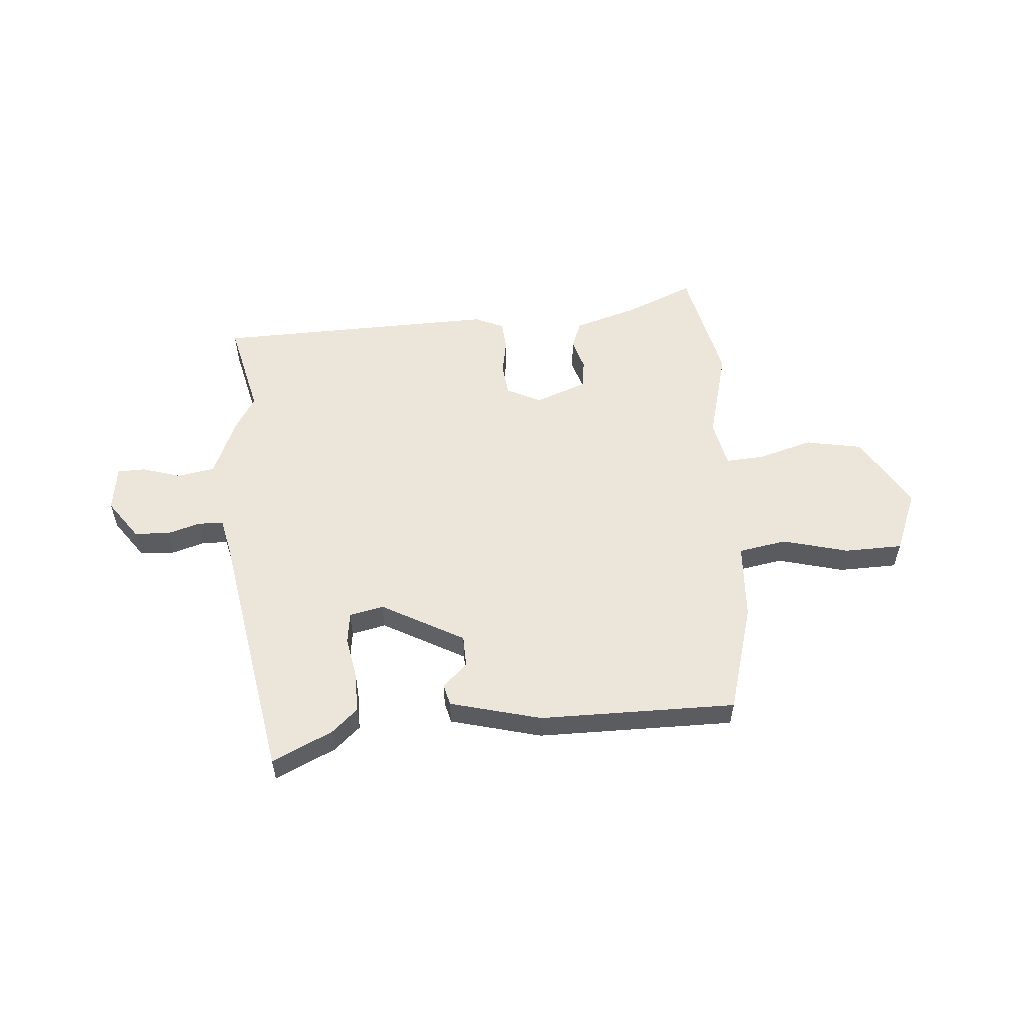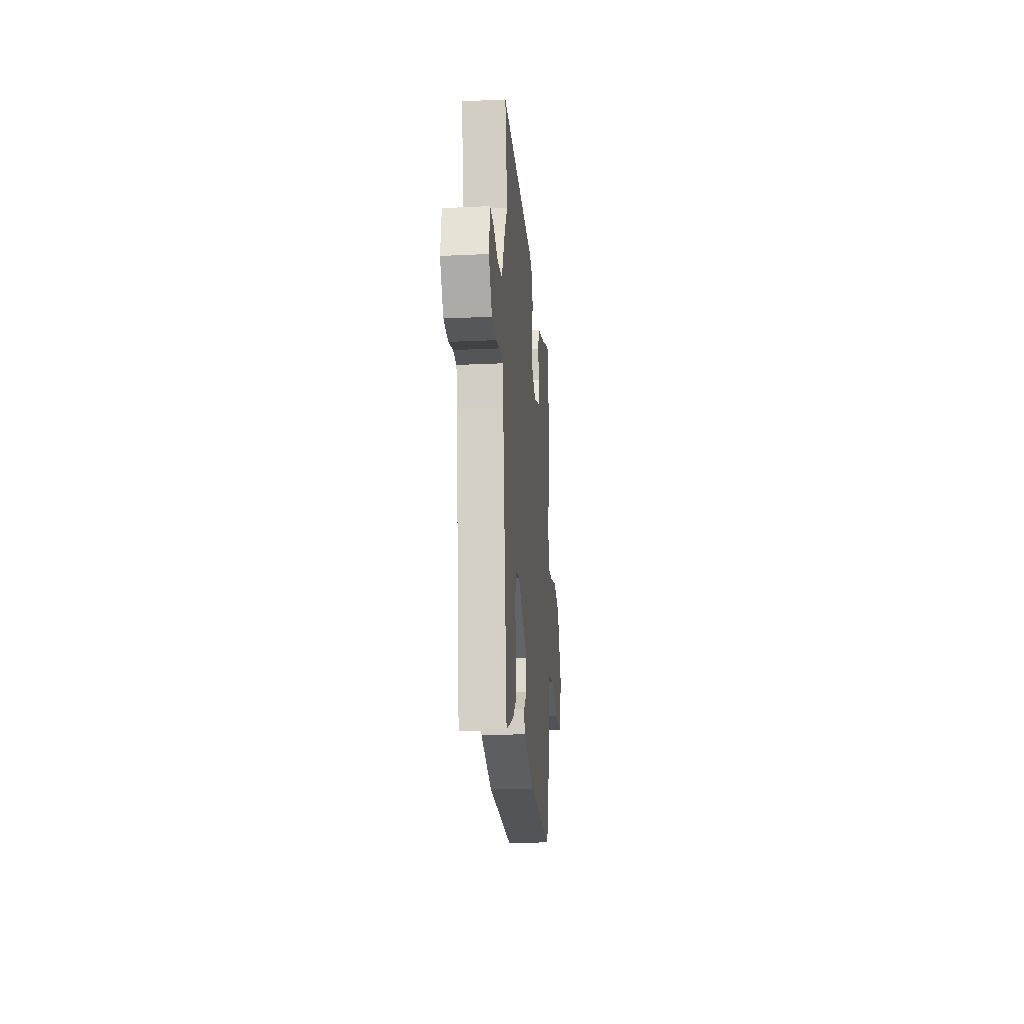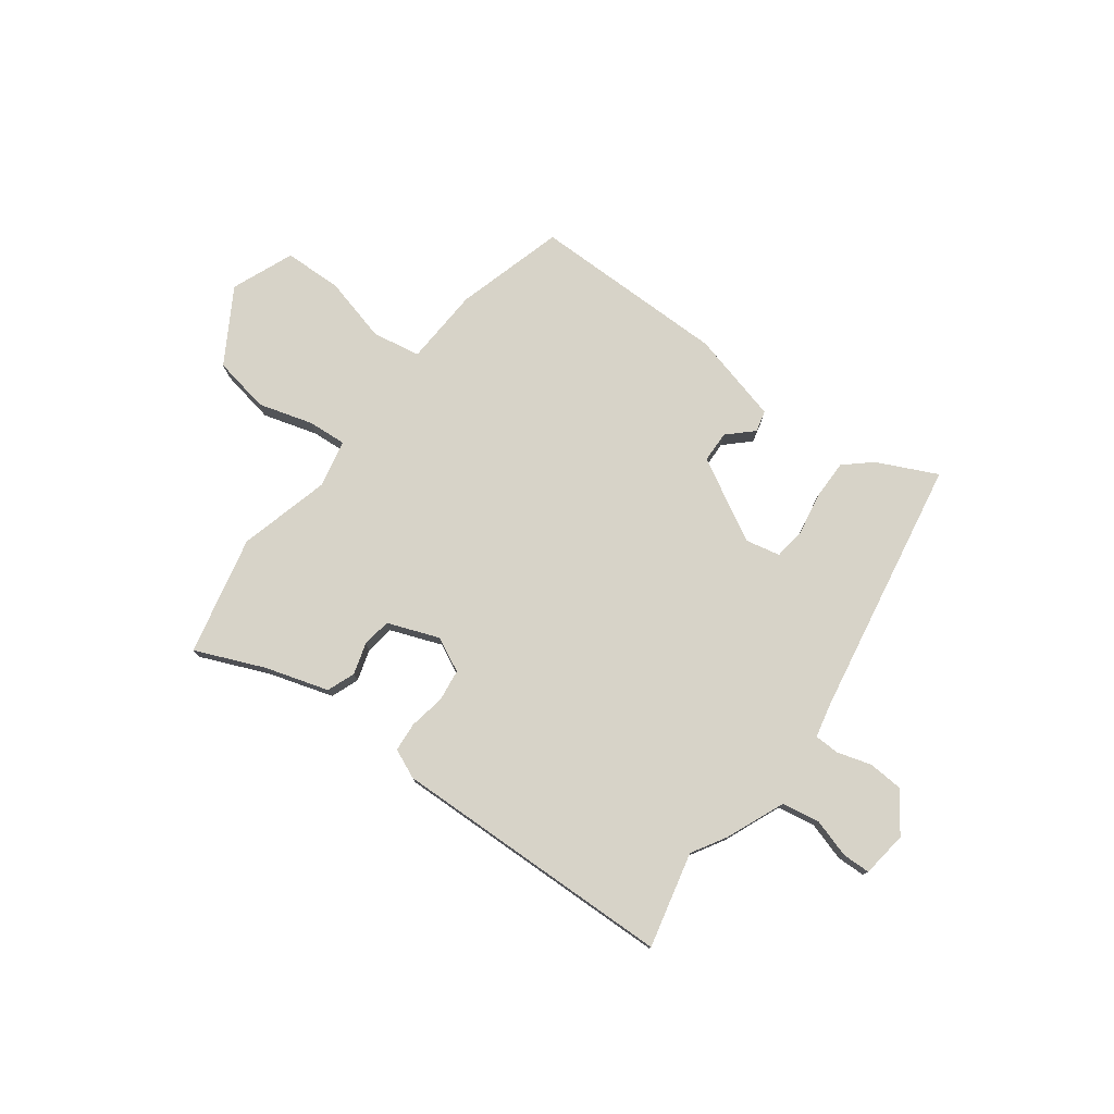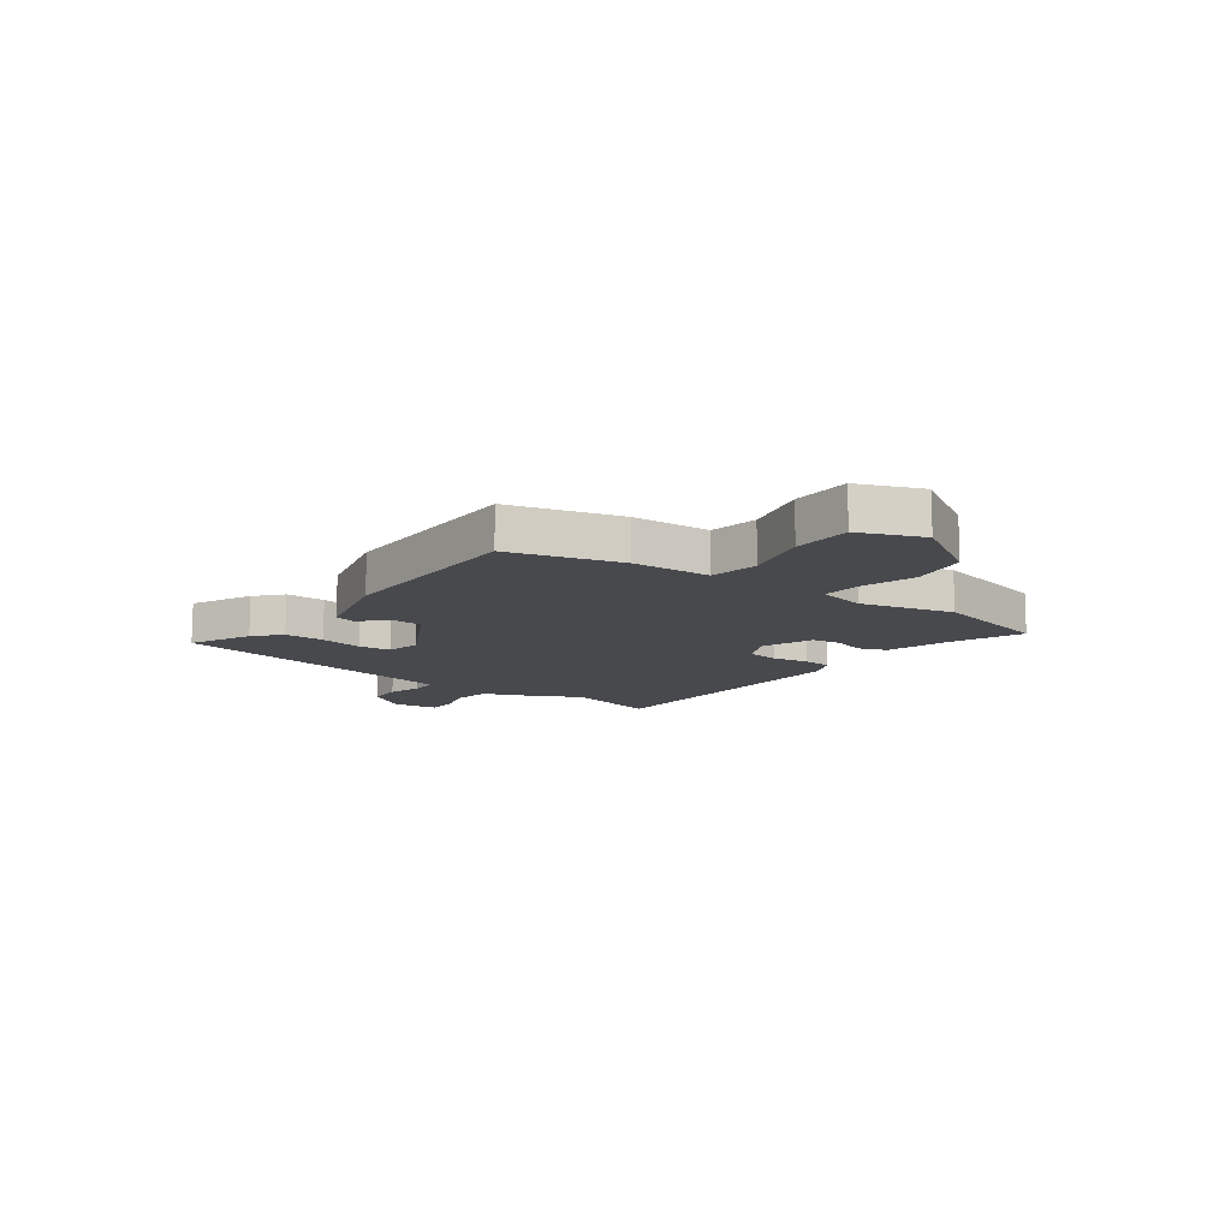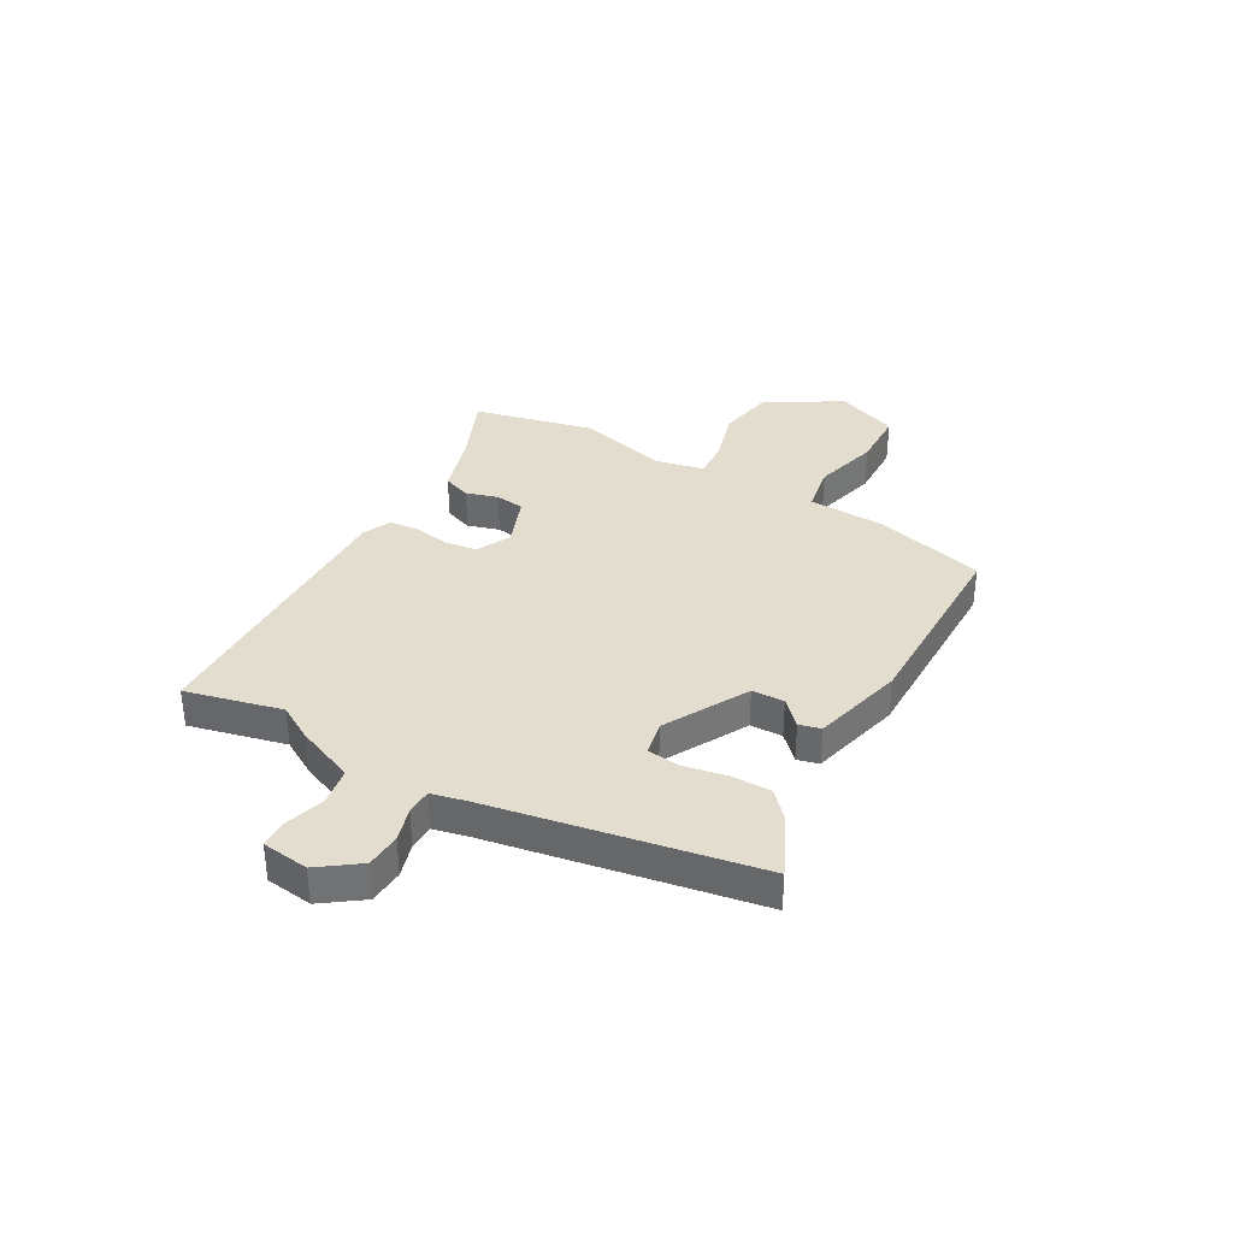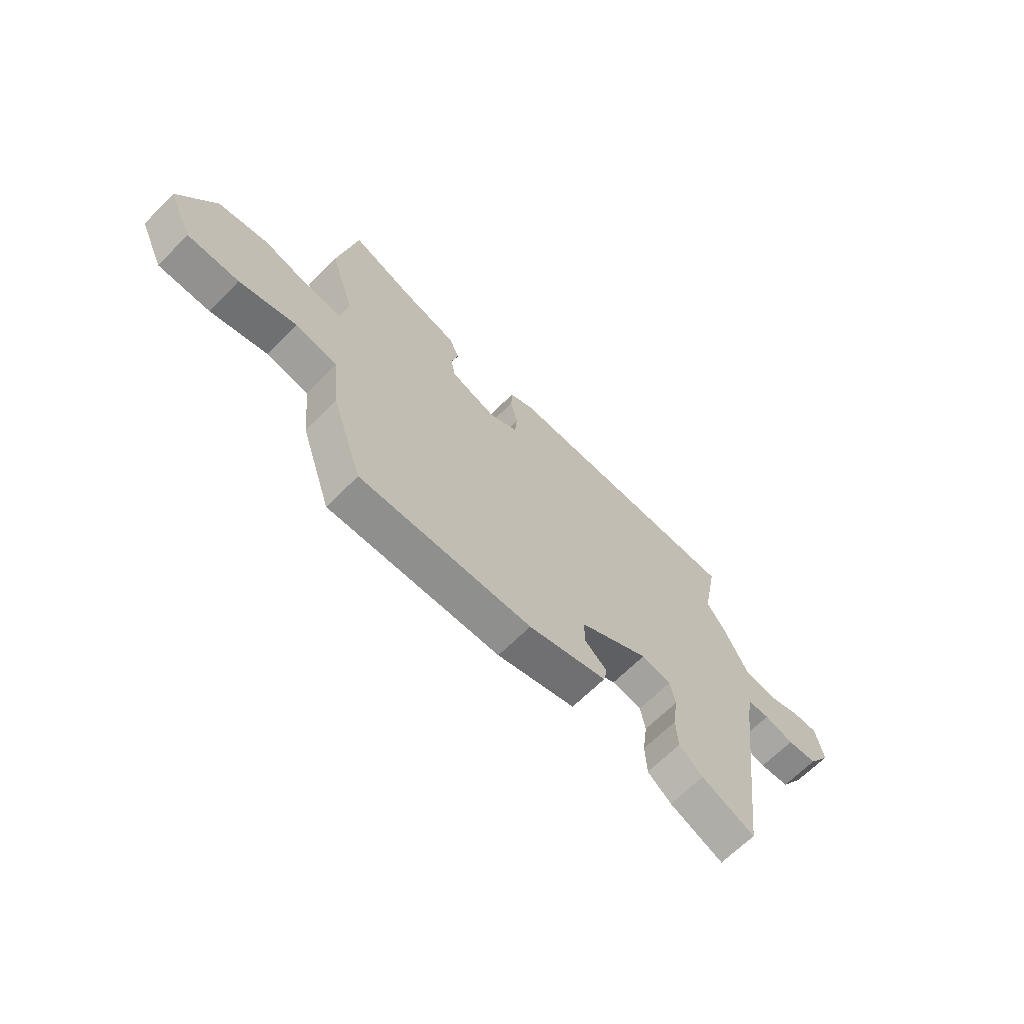
<metadata>
{"format":"obj","ext":"obj","renderer":"f3d","projection":"perspective","resolution":1024,"background":"white","views":[{"elev":55.1,"azim":173.1,"up":"+Y"},{"elev":-20.5,"azim":94.8,"up":"+Z"},{"elev":77.0,"azim":34.1,"up":"+Y"},{"elev":-12.1,"azim":-129.1,"up":"+Y"},{"elev":34.9,"azim":116.9,"up":"+Y"},{"elev":-66.8,"azim":-45.0,"up":"+Z"}]}
</metadata>
<code>
v 0.506 0.07 0.532
v 0.472 0.07 0.354
v 0.513 0.07 0.291
v 0.563 0.07 0.185
v 0.633 0.07 0.176
v 0.704 0.07 0.201
v 0.756 0.07 0.202
v 0.771 0.07 0.117
v 0.722 0.07 0.042
v 0.658 0.07 0.035
v 0.595 0.07 0.051
v 0.548 0.07 0.048
v 0.536 0.07 -0.019
v 0.473 0.07 -0.501
v 0.359 0.07 -0.453
v 0.309 0.07 -0.412
v 0.306 0.07 -0.339
v 0.317 0.07 -0.259
v 0.307 0.07 -0.201
v 0.243 0.07 -0.19
v 0.094 0.07 -0.28
v 0.095 0.07 -0.339
v 0.142 0.07 -0.38
v 0.134 0.07 -0.42
v -0.033 0.07 -0.471
v -0.397 0.07 -0.487
v -0.463 0.07 -0.288
v -0.477 0.07 -0.145
v -0.567 0.07 -0.133
v -0.687 0.07 -0.17
v -0.795 0.07 -0.172
v -0.847 0.07 -0.059
v -0.771 0.07 0.081
v -0.667 0.07 0.105
v -0.565 0.07 0.08
v -0.493 0.07 0.078
v -0.478 0.07 0.167
v -0.53 0.07 0.335
v -0.49 0.07 0.557
v -0.361 0.07 0.509
v -0.241 0.07 0.478
v -0.219 0.07 0.427
v -0.234 0.07 0.368
v -0.224 0.07 0.315
v -0.127 0.07 0.283
v -0.065 0.07 0.317
v -0.06 0.07 0.376
v -0.075 0.07 0.443
v -0.073 0.07 0.497
v -0.02 0.07 0.523
v 0.506 0 0.532
v 0.472 0 0.354
v 0.513 0 0.291
v 0.563 0 0.185
v 0.633 0 0.176
v 0.704 0 0.201
v 0.756 0 0.202
v 0.771 0 0.117
v 0.722 0 0.042
v 0.658 0 0.035
v 0.595 0 0.051
v 0.548 0 0.048
v 0.536 0 -0.019
v 0.473 0 -0.501
v 0.359 0 -0.453
v 0.309 0 -0.412
v 0.306 0 -0.339
v 0.317 0 -0.259
v 0.307 0 -0.201
v 0.243 0 -0.19
v 0.094 0 -0.28
v 0.095 0 -0.339
v 0.142 0 -0.38
v 0.134 0 -0.42
v -0.033 0 -0.471
v -0.397 0 -0.487
v -0.463 0 -0.288
v -0.477 0 -0.145
v -0.567 0 -0.133
v -0.687 0 -0.17
v -0.795 0 -0.172
v -0.847 0 -0.059
v -0.771 0 0.081
v -0.667 0 0.105
v -0.565 0 0.08
v -0.493 0 0.078
v -0.478 0 0.167
v -0.53 0 0.335
v -0.49 0 0.557
v -0.361 0 0.509
v -0.241 0 0.478
v -0.219 0 0.427
v -0.234 0 0.368
v -0.224 0 0.315
v -0.127 0 0.283
v -0.065 0 0.317
v -0.06 0 0.376
v -0.075 0 0.443
v -0.073 0 0.497
v -0.02 0 0.523
f 50 1 2
f 49 50 2
f 48 49 2
f 47 48 2
f 2 3 4
f 47 2 4
f 46 47 4
f 45 46 4
f 40 41 42 43
f 40 43 44
f 39 40 44
f 38 39 44
f 37 38 44
f 36 37 44 45
f 33 34 35
f 32 33 35
f 31 32 35
f 30 31 35
f 29 30 35
f 28 29 35 36
f 27 28 36
f 26 27 36
f 25 26 36
f 24 25 36
f 23 24 36
f 22 23 36
f 21 22 36 45
f 16 17 18
f 15 16 18
f 14 15 18
f 13 14 18
f 12 13 18 19
f 9 10 11
f 8 9 11
f 7 8 11
f 6 7 11
f 5 6 11
f 4 5 11 12
f 45 4 12
f 21 45 12
f 20 21 12
f 12 19 20
f 52 51 100
f 52 100 99
f 52 99 98
f 52 98 97
f 54 53 52
f 54 52 97
f 54 97 96
f 54 96 95
f 93 92 91 90
f 94 93 90
f 94 90 89
f 94 89 88
f 94 88 87
f 95 94 87 86
f 85 84 83
f 85 83 82
f 85 82 81
f 85 81 80
f 85 80 79
f 86 85 79 78
f 86 78 77
f 86 77 76
f 86 76 75
f 86 75 74
f 86 74 73
f 86 73 72
f 95 86 72 71
f 68 67 66
f 68 66 65
f 68 65 64
f 68 64 63
f 69 68 63 62
f 61 60 59
f 61 59 58
f 61 58 57
f 61 57 56
f 61 56 55
f 62 61 55 54
f 62 54 95
f 62 95 71
f 62 71 70
f 70 69 62
f 1 51 52 2
f 2 52 53 3
f 3 53 54 4
f 4 54 55 5
f 5 55 56 6
f 6 56 57 7
f 7 57 58 8
f 8 58 59 9
f 9 59 60 10
f 10 60 61 11
f 11 61 62 12
f 12 62 63 13
f 13 63 64 14
f 14 64 65 15
f 15 65 66 16
f 16 66 67 17
f 17 67 68 18
f 18 68 69 19
f 19 69 70 20
f 20 70 71 21
f 21 71 72 22
f 22 72 73 23
f 23 73 74 24
f 24 74 75 25
f 25 75 76 26
f 26 76 77 27
f 27 77 78 28
f 28 78 79 29
f 29 79 80 30
f 30 80 81 31
f 31 81 82 32
f 32 82 83 33
f 33 83 84 34
f 34 84 85 35
f 35 85 86 36
f 36 86 87 37
f 37 87 88 38
f 38 88 89 39
f 39 89 90 40
f 40 90 91 41
f 41 91 92 42
f 42 92 93 43
f 43 93 94 44
f 44 94 95 45
f 45 95 96 46
f 46 96 97 47
f 47 97 98 48
f 48 98 99 49
f 49 99 100 50
f 50 100 51 1

</code>
